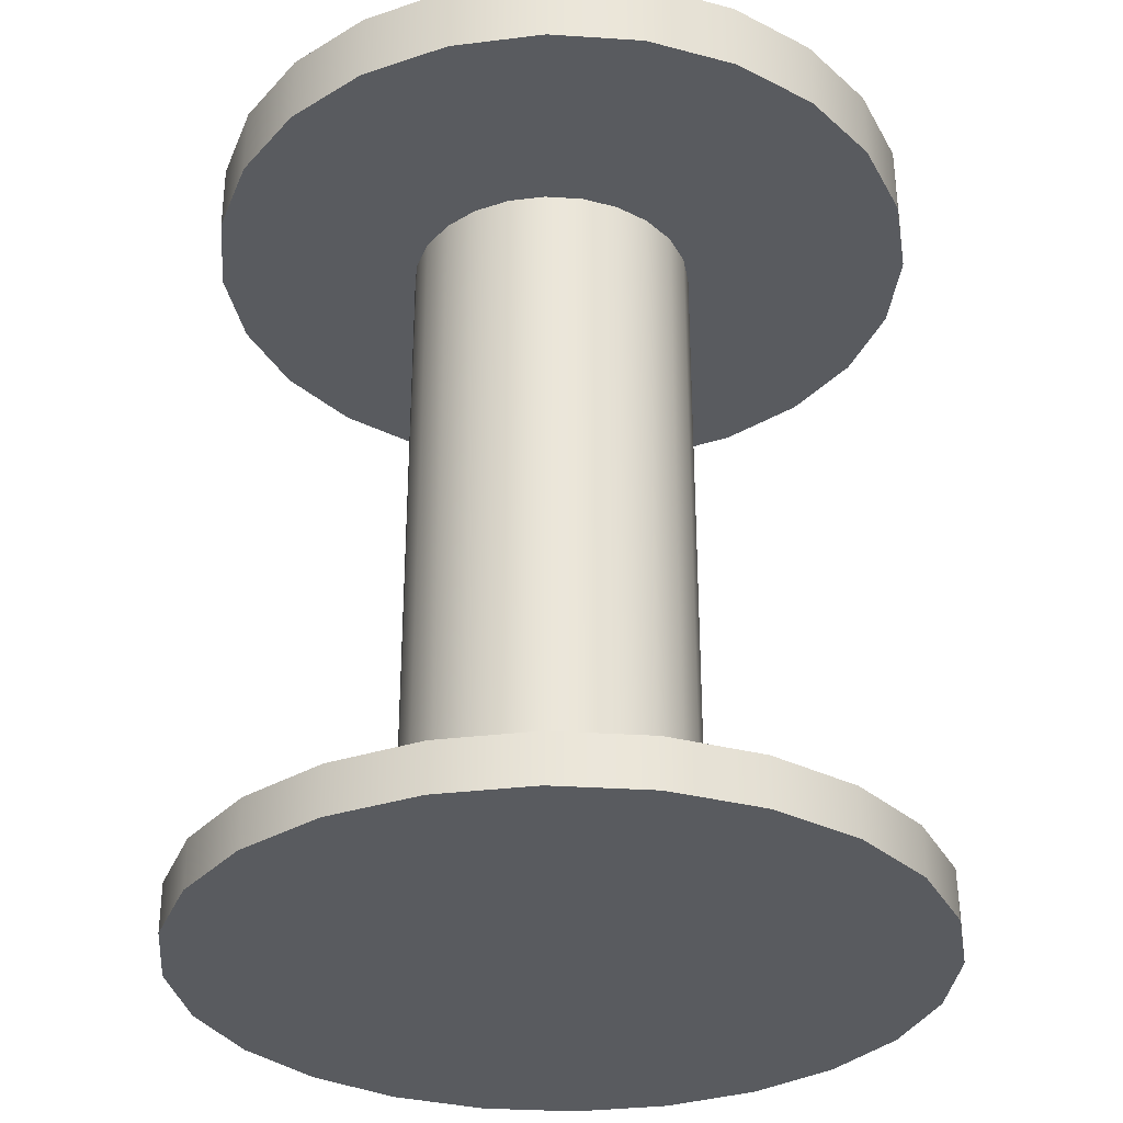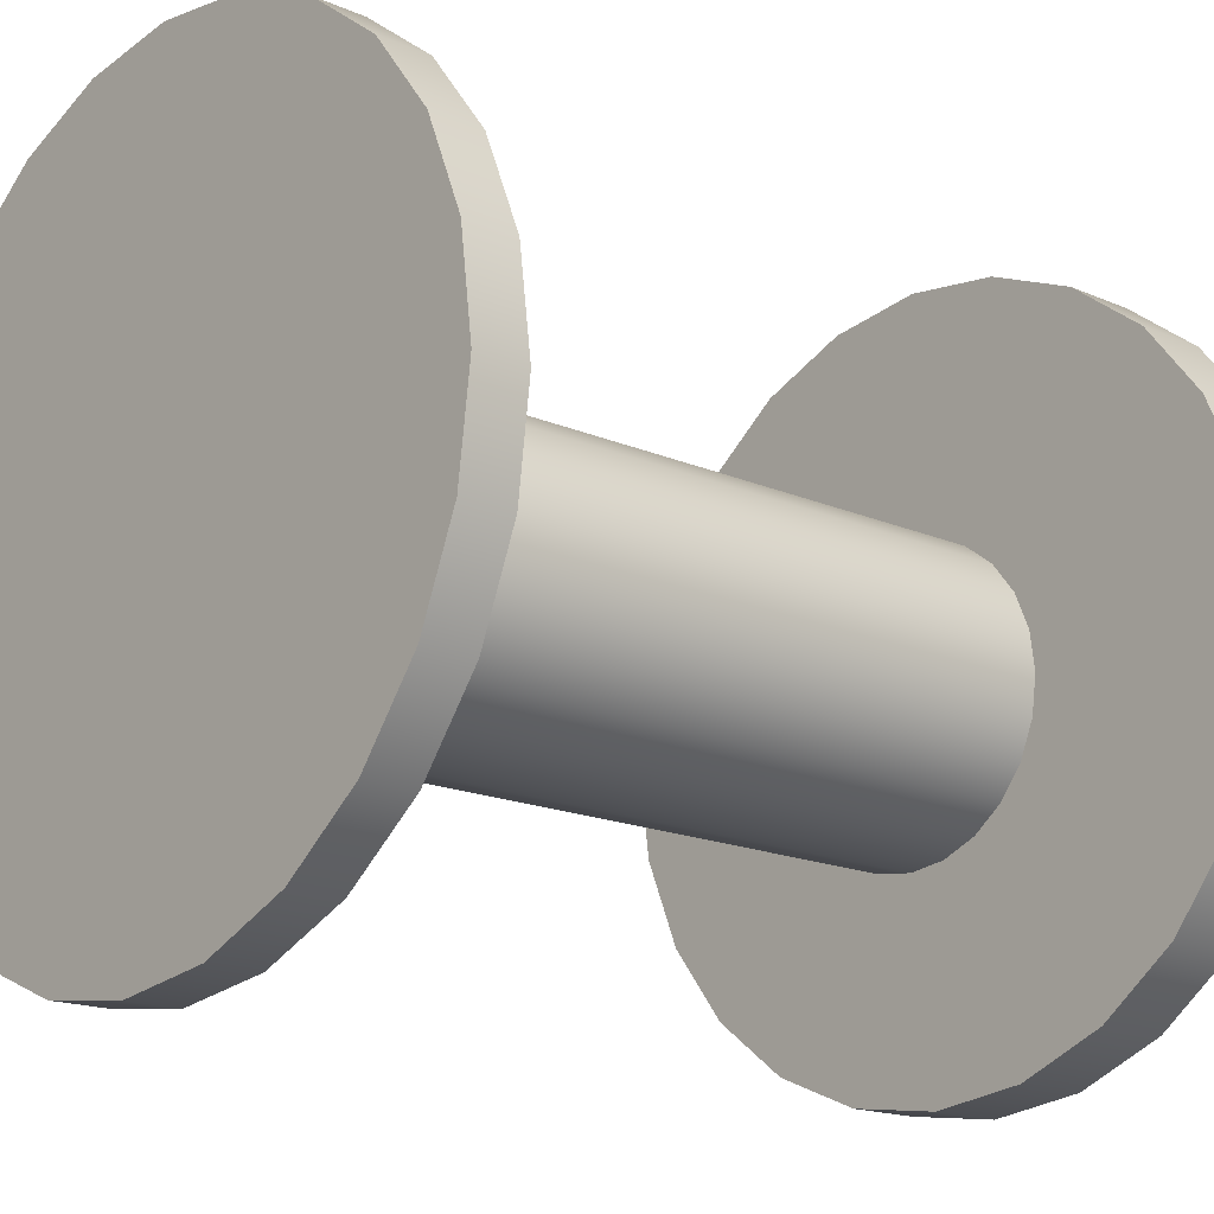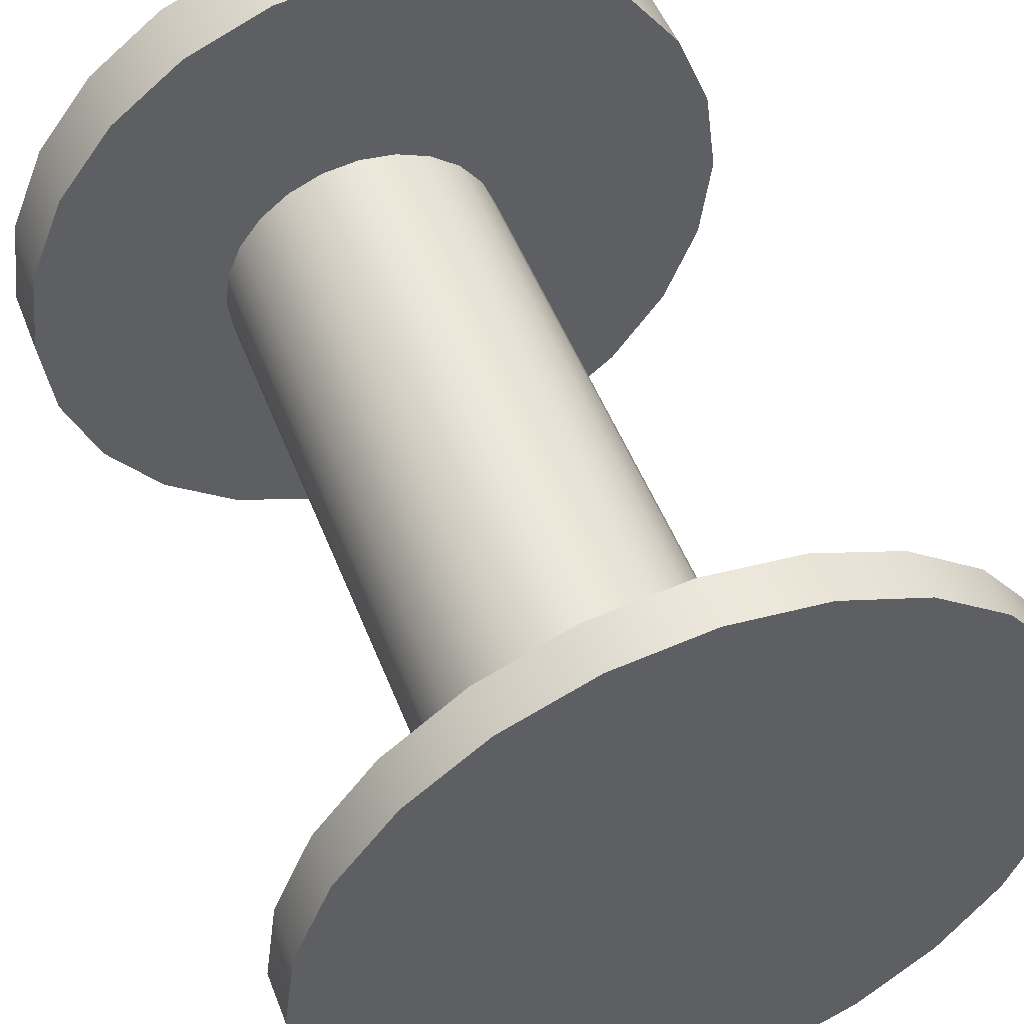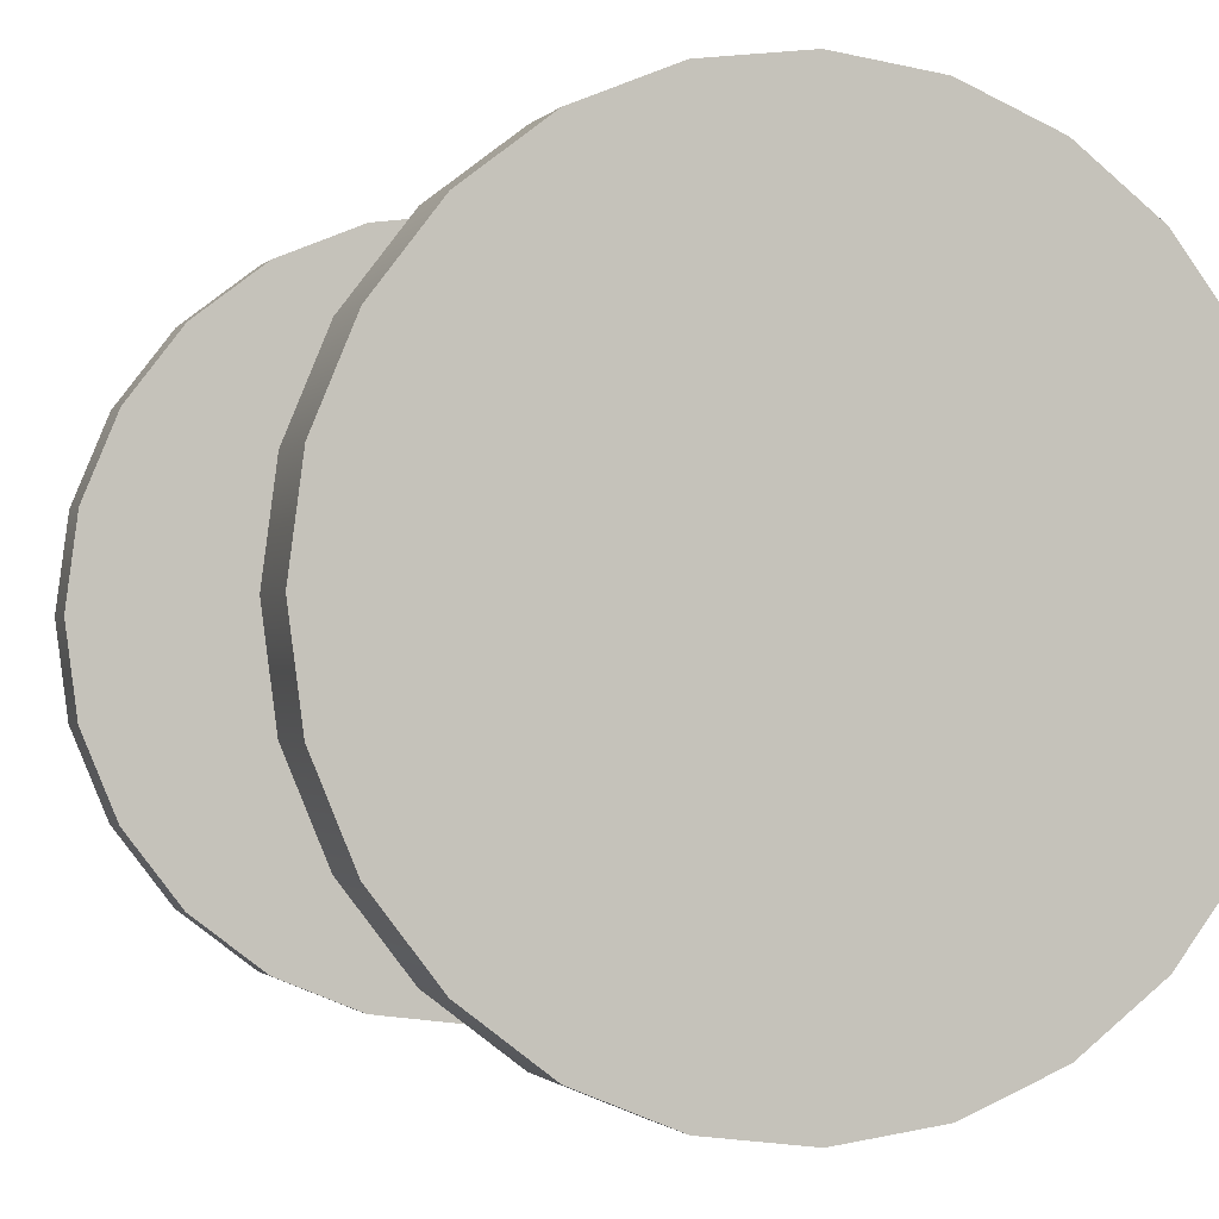
<metadata>
{"format":"obj","ext":"obj","renderer":"f3d","projection":"perspective","resolution":1024,"background":"white","views":[{"elev":-32.1,"azim":32.3,"up":"+Y"},{"elev":-16.7,"azim":48.4,"up":"+Z"},{"elev":50.7,"azim":-20.9,"up":"+Z"},{"elev":-1.2,"azim":161.1,"up":"+Z"}]}
</metadata>
<code>
o Plinth_foot6/Plinth_foot/mesh19/mesh19-geometry#mesh19-geometry
v 0.005715 -0.9257 -0.1964
v 0.01177 -0.9308 -0.1885
v 0.005715 -0.9308 -0.1964
v 0.01177 -0.9257 -0.1885
v -0.05422 -0.9308 -0.1885
v -0.002176 -0.9308 -0.2025
v -0.05422 -0.9257 -0.1885
v 0.01558 -0.9308 -0.1793
v -0.04817 -0.9308 -0.1964
v -0.02337 -0.9308 -0.1861
v -0.002176 -0.9257 -0.2025
v -0.04028 -0.9308 -0.2025
v -0.04817 -0.9257 -0.1964
v -0.02337 -0.9257 -0.1861
v 0.01558 -0.9257 -0.1793
v -0.01938 -0.9308 -0.1856
v -0.02735 -0.9308 -0.1856
v -0.01137 -0.9308 -0.2063
v -0.02735 -0.9257 -0.1856
v -0.01938 -0.9257 -0.1856
v 0.01687 -0.9308 -0.1695
v -0.01567 -0.9308 -0.1841
v -0.04028 -0.9257 -0.2025
v -0.05803 -0.9257 -0.1793
v -0.05803 -0.9308 -0.1793
v -0.01137 -0.9257 -0.2063
v -0.03109 -0.9308 -0.2063
v -0.02337 -0.847 -0.1861
v -0.01938 -0.847 -0.1856
v -0.01567 -0.9257 -0.1841
v 0.01687 -0.9257 -0.1695
v -0.01004 -0.9308 -0.1784
v -0.01248 -0.9308 -0.1816
v -0.03109 -0.9257 -0.2063
v -0.03106 -0.9308 -0.1841
v -0.02123 -0.9308 -0.2076
v -0.03106 -0.9257 -0.1841
v -0.02735 -0.847 -0.1856
v -0.01567 -0.847 -0.1841
v -0.01248 -0.9257 -0.1816
v -0.01004 -0.9257 -0.1784
v 0.01558 -0.9308 -0.1596
v -0.008498 -0.9308 -0.1747
v -0.05933 -0.9257 -0.1695
v -0.03425 -0.9308 -0.1816
v -0.02123 -0.9257 -0.2076
v -0.03425 -0.9257 -0.1816
v -0.05422 -0.847 -0.1885
v 0.01177 -0.847 -0.1885
v 0.01558 -0.847 -0.1793
v -0.01248 -0.847 -0.1816
v -0.008498 -0.9257 -0.1747
v 0.01558 -0.9257 -0.1596
v -0.008498 -0.9308 -0.1667
v -0.007973 -0.9308 -0.1707
v -0.05933 -0.9308 -0.1695
v -0.0367 -0.9257 -0.1784
v -0.0367 -0.9308 -0.1784
v -0.03106 -0.847 -0.1841
v -0.05803 -0.847 -0.1793
v -0.03823 -0.9257 -0.1747
v -0.01004 -0.847 -0.1784
v -0.007973 -0.9257 -0.1707
v -0.008498 -0.9257 -0.1667
v 0.01177 -0.9308 -0.1504
v -0.01004 -0.9308 -0.163
v -0.05803 -0.9257 -0.1596
v -0.0367 -0.847 -0.1784
v -0.03425 -0.847 -0.1816
v 0.005715 -0.847 -0.1964
v -0.05803 -0.8394 -0.1793
v 0.01177 -0.8394 -0.1885
v -0.03876 -0.9257 -0.1707
v -0.008498 -0.847 -0.1747
v -0.01004 -0.9257 -0.163
v 0.01177 -0.9257 -0.1504
v -0.01567 -0.9308 -0.1574
v -0.01248 -0.9308 -0.1598
v -0.03823 -0.9308 -0.1747
v -0.05803 -0.9308 -0.1596
v -0.03823 -0.9257 -0.1667
v -0.03823 -0.847 -0.1747
v -0.04817 -0.847 -0.1964
v 0.005715 -0.8394 -0.1964
v -0.05422 -0.8394 -0.1885
v -0.05933 -0.8394 -0.1695
v 0.01558 -0.8394 -0.1793
v 0.01687 -0.847 -0.1695
v -0.03876 -0.847 -0.1707
v -0.007973 -0.847 -0.1707
v -0.008498 -0.847 -0.1667
v -0.0367 -0.9257 -0.163
v -0.01248 -0.9257 -0.1598
v -0.01567 -0.9257 -0.1574
v 0.005715 -0.9308 -0.1425
v -0.01938 -0.9308 -0.1559
v -0.03876 -0.9308 -0.1707
v -0.03823 -0.9308 -0.1667
v -0.05422 -0.9257 -0.1504
v -0.05933 -0.847 -0.1695
v -0.04028 -0.847 -0.2025
v -0.002176 -0.847 -0.2025
v -0.03823 -0.847 -0.1667
v -0.01004 -0.847 -0.163
v -0.03425 -0.9257 -0.1598
v -0.01938 -0.9257 -0.1559
v 0.005715 -0.9257 -0.1425
v -0.04817 -0.9308 -0.1425
v -0.02337 -0.9308 -0.1553
v -0.0367 -0.9308 -0.163
v -0.05422 -0.9308 -0.1504
v -0.03106 -0.9257 -0.1574
v -0.0367 -0.847 -0.163
v -0.04028 -0.8394 -0.2025
v -0.04817 -0.8394 -0.1964
v -0.002176 -0.8394 -0.2025
v -0.05803 -0.8394 -0.1596
v 0.01687 -0.8394 -0.1695
v 0.01558 -0.847 -0.1596
v -0.03425 -0.847 -0.1598
v -0.01248 -0.847 -0.1598
v -0.01567 -0.847 -0.1574
v -0.02735 -0.9257 -0.1559
v -0.01938 -0.847 -0.1559
v -0.02337 -0.9257 -0.1553
v -0.04817 -0.9257 -0.1425
v -0.002176 -0.9257 -0.1365
v -0.002176 -0.9308 -0.1365
v -0.03425 -0.9308 -0.1598
v -0.03106 -0.9308 -0.1574
v -0.01137 -0.847 -0.2063
v -0.03109 -0.8394 -0.2063
v -0.05803 -0.847 -0.1596
v -0.02337 -0.847 -0.1553
v -0.04028 -0.9257 -0.1365
v -0.04028 -0.9308 -0.1365
v -0.02735 -0.9308 -0.1559
v -0.03106 -0.847 -0.1574
v -0.03109 -0.847 -0.2063
v -0.01137 -0.8394 -0.2063
v -0.05422 -0.8394 -0.1504
v 0.01558 -0.8394 -0.1596
v 0.01177 -0.847 -0.1504
v -0.02735 -0.847 -0.1559
v -0.01137 -0.9257 -0.1327
v -0.03109 -0.9257 -0.1327
v -0.03109 -0.9308 -0.1327
v -0.02123 -0.847 -0.2076
v -0.02123 -0.8394 -0.2076
v -0.05422 -0.847 -0.1504
v -0.01137 -0.9308 -0.1327
v -0.04817 -0.8394 -0.1425
v 0.01177 -0.8394 -0.1504
v -0.04817 -0.847 -0.1425
v -0.02123 -0.9257 -0.1314
v -0.02123 -0.9308 -0.1314
v 0.005715 -0.847 -0.1425
v -0.04028 -0.847 -0.1365
v 0.005715 -0.8394 -0.1425
v -0.002176 -0.847 -0.1365
v -0.04028 -0.8394 -0.1365
v -0.002176 -0.8394 -0.1365
v -0.03109 -0.847 -0.1327
v -0.01137 -0.8394 -0.1327
v -0.03109 -0.8394 -0.1327
v -0.01137 -0.847 -0.1327
v -0.02123 -0.847 -0.1314
v -0.02123 -0.8394 -0.1314
f 1 2 3
f 2 1 4
f 3 2 1
f 4 1 2
f 5 3 2
f 2 3 5
f 6 1 3
f 3 1 6
f 1 7 4
f 4 7 1
f 4 8 2
f 2 8 4
f 9 3 5
f 5 3 9
f 5 2 10
f 10 2 5
f 1 6 11
f 11 6 1
f 12 6 3
f 3 6 12
f 1 13 7
f 7 13 1
f 4 7 14
f 14 7 4
f 8 4 15
f 15 4 8
f 16 2 8
f 8 2 16
f 12 3 9
f 9 3 12
f 7 9 5
f 5 9 7
f 2 16 10
f 10 16 2
f 5 10 17
f 17 10 5
f 18 11 6
f 6 11 18
f 11 13 1
f 1 13 11
f 12 18 6
f 6 18 12
f 9 7 13
f 13 7 9
f 14 7 19
f 19 7 14
f 20 4 14
f 14 4 20
f 4 20 15
f 15 20 4
f 15 21 8
f 8 21 15
f 16 8 22
f 22 8 16
f 9 23 12
f 12 23 9
f 5 24 7
f 7 24 5
f 5 17 25
f 25 17 5
f 11 18 26
f 26 18 11
f 11 23 13
f 13 23 11
f 27 18 12
f 12 18 27
f 23 9 13
f 13 9 23
f 19 7 24
f 24 7 19
f 19 28 14
f 14 28 19
f 19 20 14
f 14 20 19
f 14 29 20
f 20 29 14
f 15 20 30
f 30 20 15
f 21 15 31
f 31 15 21
f 32 8 21
f 21 8 32
f 22 8 33
f 33 8 22
f 34 12 23
f 23 12 34
f 24 5 25
f 25 5 24
f 25 17 35
f 35 17 25
f 36 26 18
f 18 26 36
f 26 23 11
f 11 23 26
f 18 27 36
f 36 27 18
f 12 34 27
f 27 34 12
f 19 24 37
f 37 24 19
f 28 19 38
f 38 19 28
f 29 14 28
f 28 14 29
f 20 19 37
f 37 19 20
f 39 20 29
f 29 20 39
f 20 39 30
f 30 39 20
f 20 37 30
f 30 37 20
f 15 30 40
f 40 30 15
f 15 41 31
f 31 41 15
f 31 42 21
f 21 42 31
f 33 8 32
f 32 8 33
f 32 21 43
f 43 21 32
f 26 34 23
f 23 34 26
f 25 44 24
f 24 44 25
f 25 35 45
f 45 35 25
f 26 36 46
f 46 36 26
f 27 46 36
f 36 46 27
f 46 27 34
f 34 27 46
f 37 24 47
f 47 24 37
f 37 38 19
f 19 38 37
f 48 28 38
f 38 28 48
f 49 29 28
f 28 29 49
f 29 50 39
f 39 50 29
f 51 30 39
f 39 30 51
f 30 37 47
f 47 37 30
f 30 51 40
f 40 51 30
f 30 47 40
f 40 47 30
f 15 40 41
f 41 40 15
f 31 41 52
f 52 41 31
f 42 31 53
f 53 31 42
f 54 21 42
f 42 21 54
f 43 21 55
f 55 21 43
f 34 26 46
f 46 26 34
f 44 25 56
f 56 25 44
f 57 24 44
f 44 24 57
f 25 45 58
f 58 45 25
f 47 24 57
f 57 24 47
f 47 59 37
f 37 59 47
f 38 37 59
f 59 37 38
f 48 49 28
f 28 49 48
f 48 38 60
f 60 38 48
f 29 49 50
f 50 49 29
f 39 50 51
f 51 50 39
f 51 41 40
f 40 41 51
f 40 47 57
f 57 47 40
f 40 57 41
f 41 57 40
f 41 61 52
f 52 61 41
f 62 52 41
f 41 52 62
f 31 52 63
f 63 52 31
f 31 64 53
f 53 64 31
f 53 65 42
f 42 65 53
f 55 21 54
f 54 21 55
f 54 42 66
f 66 42 54
f 25 58 56
f 56 58 25
f 56 67 44
f 44 67 56
f 57 44 61
f 61 44 57
f 68 47 57
f 57 47 68
f 59 47 69
f 69 47 59
f 60 38 59
f 59 38 60
f 48 70 49
f 49 70 48
f 71 48 60
f 60 48 71
f 72 50 49
f 49 50 72
f 51 50 62
f 62 50 51
f 41 51 62
f 62 51 41
f 41 57 61
f 61 57 41
f 52 61 73
f 73 61 52
f 52 62 74
f 74 62 52
f 74 63 52
f 52 63 74
f 52 73 63
f 63 73 52
f 31 63 64
f 64 63 31
f 53 64 75
f 75 64 53
f 65 53 76
f 76 53 65
f 77 42 65
f 65 42 77
f 66 42 78
f 78 42 66
f 56 58 79
f 79 58 56
f 67 56 80
f 80 56 67
f 81 44 67
f 67 44 81
f 61 44 73
f 73 44 61
f 82 57 61
f 61 57 82
f 47 68 69
f 69 68 47
f 57 82 68
f 68 82 57
f 60 59 69
f 69 59 60
f 83 70 48
f 48 70 83
f 84 49 70
f 70 49 84
f 48 71 85
f 85 71 48
f 60 86 71
f 71 86 60
f 50 72 87
f 87 72 50
f 49 84 72
f 72 84 49
f 62 50 88
f 88 50 62
f 89 61 73
f 73 61 89
f 62 88 74
f 74 88 62
f 63 74 90
f 90 74 63
f 63 73 81
f 81 73 63
f 90 64 63
f 63 64 90
f 63 81 64
f 64 81 63
f 91 75 64
f 64 75 91
f 64 92 75
f 75 92 64
f 53 75 93
f 93 75 53
f 53 94 76
f 76 94 53
f 76 95 65
f 65 95 76
f 78 42 77
f 77 42 78
f 77 65 96
f 96 65 77
f 56 79 97
f 97 79 56
f 56 98 80
f 80 98 56
f 80 99 67
f 67 99 80
f 73 44 81
f 81 44 73
f 81 67 92
f 92 67 81
f 61 89 82
f 82 89 61
f 60 69 68
f 68 69 60
f 100 68 82
f 82 68 100
f 101 70 83
f 83 70 101
f 85 83 48
f 48 83 85
f 102 84 70
f 70 84 102
f 72 85 71
f 71 85 72
f 86 60 100
f 100 60 86
f 87 71 86
f 86 71 87
f 72 71 87
f 87 71 72
f 87 88 50
f 50 88 87
f 84 85 72
f 72 85 84
f 73 103 89
f 89 103 73
f 74 88 90
f 90 88 74
f 103 73 81
f 81 73 103
f 64 90 91
f 91 90 64
f 64 81 92
f 92 81 64
f 75 91 104
f 104 91 75
f 75 92 105
f 105 92 75
f 104 93 75
f 75 93 104
f 75 105 93
f 93 105 75
f 53 93 94
f 94 93 53
f 76 94 106
f 106 94 76
f 95 76 107
f 107 76 95
f 108 65 95
f 95 65 108
f 96 65 109
f 109 65 96
f 56 97 98
f 98 97 56
f 80 98 110
f 110 98 80
f 99 80 111
f 111 80 99
f 112 67 99
f 99 67 112
f 92 67 105
f 105 67 92
f 113 81 92
f 92 81 113
f 100 82 89
f 89 82 100
f 60 68 100
f 100 68 60
f 101 102 70
f 70 102 101
f 83 114 101
f 101 114 83
f 83 85 115
f 115 85 83
f 84 102 116
f 116 102 84
f 100 117 86
f 86 117 100
f 87 86 118
f 118 86 87
f 88 87 118
f 118 87 88
f 84 115 85
f 85 115 84
f 100 89 103
f 103 89 100
f 90 88 91
f 91 88 90
f 81 113 103
f 103 113 81
f 91 119 104
f 104 119 91
f 120 92 105
f 105 92 120
f 93 104 121
f 121 104 93
f 93 105 112
f 112 105 93
f 93 122 94
f 94 122 93
f 93 112 94
f 94 112 93
f 94 123 106
f 106 123 94
f 94 124 106
f 106 124 94
f 76 106 125
f 125 106 76
f 76 126 107
f 107 126 76
f 127 95 107
f 107 95 127
f 111 65 108
f 108 65 111
f 108 95 128
f 128 95 108
f 109 65 111
f 111 65 109
f 80 110 129
f 129 110 80
f 80 130 111
f 111 130 80
f 111 126 99
f 99 126 111
f 105 67 112
f 112 67 105
f 112 99 123
f 123 99 112
f 92 120 113
f 113 120 92
f 101 131 102
f 102 131 101
f 114 83 115
f 115 83 114
f 132 101 114
f 114 101 132
f 131 116 102
f 102 116 131
f 116 115 84
f 84 115 116
f 117 100 133
f 133 100 117
f 118 86 117
f 117 86 118
f 118 119 88
f 88 119 118
f 100 103 133
f 133 103 100
f 91 88 119
f 119 88 91
f 133 103 113
f 113 103 133
f 104 119 121
f 121 119 104
f 112 120 105
f 105 120 112
f 122 93 121
f 121 93 122
f 124 94 122
f 122 94 124
f 94 112 123
f 123 112 94
f 106 123 125
f 125 123 106
f 134 106 124
f 124 106 134
f 106 134 125
f 125 134 106
f 76 125 99
f 99 125 76
f 76 99 126
f 126 99 76
f 107 126 135
f 135 126 107
f 95 127 128
f 128 127 95
f 107 135 127
f 127 135 107
f 126 111 108
f 108 111 126
f 108 128 136
f 136 128 108
f 111 137 109
f 109 137 111
f 80 129 130
f 130 129 80
f 111 130 137
f 137 130 111
f 123 99 125
f 125 99 123
f 123 138 112
f 112 138 123
f 133 113 120
f 120 113 133
f 139 131 101
f 101 131 139
f 116 114 115
f 115 114 116
f 101 132 139
f 139 132 101
f 140 132 114
f 114 132 140
f 116 131 140
f 140 131 116
f 133 141 117
f 117 141 133
f 118 117 142
f 142 117 118
f 119 118 142
f 142 118 119
f 121 119 122
f 122 119 121
f 120 112 138
f 138 112 120
f 122 143 124
f 124 143 122
f 125 144 123
f 123 144 125
f 124 143 134
f 134 143 124
f 144 125 134
f 134 125 144
f 126 136 135
f 135 136 126
f 145 128 127
f 127 128 145
f 127 135 146
f 146 135 127
f 136 126 108
f 108 126 136
f 136 128 147
f 147 128 136
f 138 123 144
f 144 123 138
f 133 120 138
f 138 120 133
f 131 139 148
f 148 139 131
f 140 114 116
f 116 114 140
f 149 139 132
f 132 139 149
f 132 140 149
f 149 140 132
f 148 140 131
f 131 140 148
f 141 133 150
f 150 133 141
f 142 117 141
f 141 117 142
f 142 143 119
f 119 143 142
f 122 119 143
f 143 119 122
f 134 143 150
f 150 143 134
f 150 144 134
f 134 144 150
f 147 135 136
f 136 135 147
f 128 145 151
f 151 145 128
f 127 146 145
f 145 146 127
f 135 147 146
f 146 147 135
f 147 128 151
f 151 128 147
f 150 138 144
f 144 138 150
f 133 138 150
f 150 138 133
f 139 149 148
f 148 149 139
f 140 148 149
f 149 148 140
f 150 152 141
f 141 152 150
f 142 141 153
f 153 141 142
f 143 142 153
f 153 142 143
f 150 143 154
f 154 143 150
f 155 151 145
f 145 151 155
f 145 146 155
f 155 146 145
f 156 146 147
f 147 146 156
f 147 151 156
f 156 151 147
f 152 150 154
f 154 150 152
f 153 141 152
f 152 141 153
f 153 157 143
f 143 157 153
f 154 143 157
f 157 143 154
f 151 155 156
f 156 155 151
f 146 156 155
f 155 156 146
f 158 152 154
f 154 152 158
f 153 152 159
f 159 152 153
f 157 153 159
f 159 153 157
f 154 157 160
f 160 157 154
f 152 158 161
f 161 158 152
f 154 160 158
f 158 160 154
f 159 152 161
f 161 152 159
f 162 157 159
f 159 157 162
f 157 162 160
f 160 162 157
f 163 161 158
f 158 161 163
f 158 160 163
f 163 160 158
f 159 161 162
f 162 161 159
f 164 160 162
f 162 160 164
f 161 163 165
f 165 163 161
f 163 160 166
f 166 160 163
f 162 161 165
f 165 161 162
f 160 164 166
f 166 164 160
f 162 165 164
f 164 165 162
f 167 165 163
f 163 165 167
f 163 166 167
f 167 166 163
f 168 166 164
f 164 166 168
f 164 165 168
f 168 165 164
f 165 167 168
f 168 167 165
f 166 168 167
f 167 168 166

</code>
